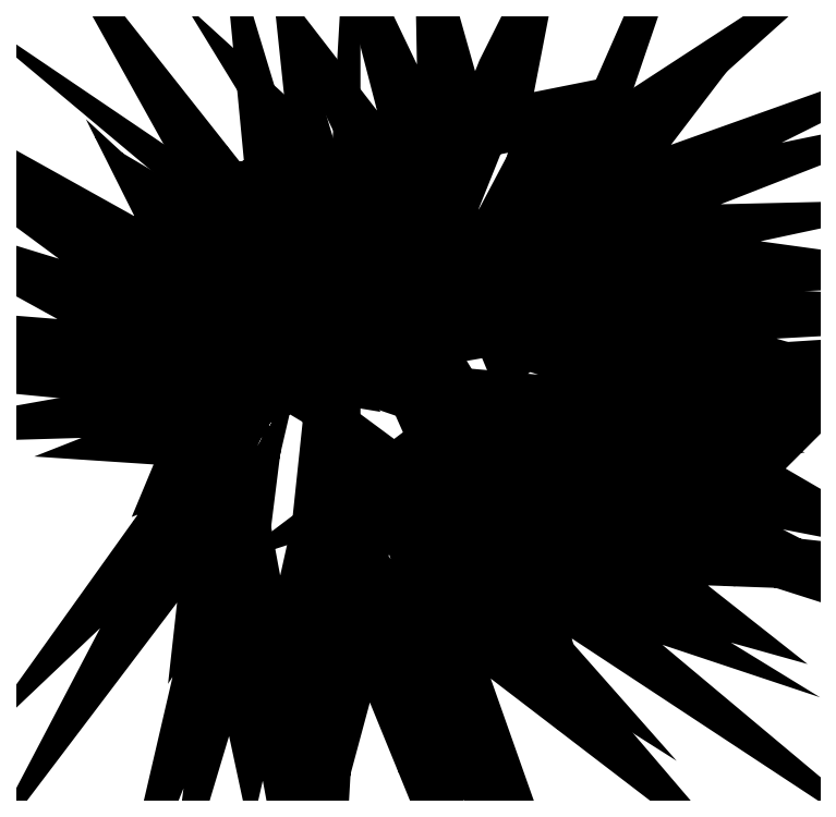
<metadata>
{"format":"dxf","ext":"dxf","renderer":"ezdxf+matplotlib","layout":"modelspace","background":"white","min_lineweight":24,"dpi":150}
</metadata>
<code>
0
SECTION
2
ENTITIES
0
POLYLINE
8
0
66
     1
10
0
20
0
30
0
0
VERTEX
8
0
10
29.11
20
11.22
30
0
0
VERTEX
8
0
10
28.78
20
11.24
30
0
0
VERTEX
8
0
10
28.85
20
11.19
30
0
0
VERTEX
8
0
10
28.51
20
11.31
30
0
0
VERTEX
8
0
10
28.59
20
11.22
30
0
0
VERTEX
8
0
10
28.3
20
11.27
30
0
0
VERTEX
8
0
10
28.51
20
11.17
30
0
0
VERTEX
8
0
10
27.97
20
11.08
30
0
0
VERTEX
8
0
10
28.3
20
11.09
30
0
0
VERTEX
8
0
10
27.98
20
10.96
30
0
0
VERTEX
8
0
10
28.12
20
10.95
30
0
0
VERTEX
8
0
10
28.07
20
10.83
30
0
0
VERTEX
8
0
10
28.2
20
10.88
30
0
0
VERTEX
8
0
10
27.96
20
10.54
30
0
0
VERTEX
8
0
10
28.15
20
10.73
30
0
0
VERTEX
8
0
10
27.94
20
10.32
30
0
0
VERTEX
8
0
10
28.21
20
10.68
30
0
0
VERTEX
8
0
10
28.18
20
10.42
30
0
0
VERTEX
8
0
10
28.29
20
10.58
30
0
0
VERTEX
8
0
10
28.16
20
10.04
30
0
0
VERTEX
8
0
10
28.3
20
10.38
30
0
0
VERTEX
8
0
10
28.27
20
10.14
30
0
0
VERTEX
8
0
10
28.3
20
10.24
30
0
0
VERTEX
8
0
10
28.29
20
9.901
30
0
0
VERTEX
8
0
10
28.3
20
10.13
30
0
0
VERTEX
8
0
10
28.36
20
9.862
30
0
0
VERTEX
8
0
10
28.41
20
10.11
30
0
0
VERTEX
8
0
10
28.46
20
9.852
30
0
0
VERTEX
8
0
10
28.52
20
10.11
30
0
0
VERTEX
8
0
10
28.55
20
9.852
30
0
0
VERTEX
8
0
10
28.63
20
10.59
30
0
0
VERTEX
8
0
10
28.66
20
9.794
30
0
0
VERTEX
8
0
10
28.69
20
10.3
30
0
0
VERTEX
8
0
10
28.69
20
9.765
30
0
0
VERTEX
8
0
10
28.82
20
10.27
30
0
0
VERTEX
8
0
10
28.86
20
10.11
30
0
0
VERTEX
8
0
10
29.06
20
9.638
30
0
0
VERTEX
8
0
10
28.92
20
10.11
30
0
0
VERTEX
8
0
10
29.17
20
9.745
30
0
0
VERTEX
8
0
10
29.06
20
10.06
30
0
0
VERTEX
8
0
10
29.33
20
9.638
30
0
0
VERTEX
8
0
10
29.1
20
10.3
30
0
0
VERTEX
8
0
10
29.68
20
9.852
30
0
0
VERTEX
8
0
10
29.34
20
10.25
30
0
0
SEQEND
8
0
0
POLYLINE
8
0
66
     1
10
0
20
0
30
0
0
VERTEX
8
0
10
29.69
20
11.52
30
0
0
VERTEX
8
0
10
29.96
20
11.47
30
0
0
VERTEX
8
0
10
30.26
20
11.46
30
0
0
VERTEX
8
0
10
29.82
20
11.43
30
0
0
VERTEX
8
0
10
30.32
20
11.29
30
0
0
VERTEX
8
0
10
29.85
20
11.35
30
0
0
VERTEX
8
0
10
30.35
20
11.23
30
0
0
VERTEX
8
0
10
30.5
20
11.23
30
0
0
VERTEX
8
0
10
30.35
20
11.2
30
0
0
VERTEX
8
0
10
29.72
20
11.26
30
0
0
VERTEX
8
0
10
30.2
20
11.11
30
0
0
VERTEX
8
0
10
30.34
20
11.12
30
0
0
VERTEX
8
0
10
30.21
20
11.07
30
0
0
VERTEX
8
0
10
29.82
20
11.18
30
0
0
VERTEX
8
0
10
30.06
20
11.06
30
0
0
VERTEX
8
0
10
29.67
20
11.09
30
0
0
VERTEX
8
0
10
30.4
20
10.92
30
0
0
VERTEX
8
0
10
30.48
20
10.95
30
0
0
VERTEX
8
0
10
30.42
20
10.9
30
0
0
VERTEX
8
0
10
30.07
20
10.96
30
0
0
VERTEX
8
0
10
30.46
20
10.74
30
0
0
VERTEX
8
0
10
29.94
20
10.87
30
0
0
VERTEX
8
0
10
30.37
20
10.73
30
0
0
VERTEX
8
0
10
29.77
20
10.84
30
0
0
VERTEX
8
0
10
30.05
20
10.7
30
0
0
VERTEX
8
0
10
29.76
20
10.76
30
0
0
VERTEX
8
0
10
30.11
20
10.59
30
0
0
VERTEX
8
0
10
29.76
20
10.7
30
0
0
VERTEX
8
0
10
30.06
20
10.5
30
0
0
VERTEX
8
0
10
30.32
20
10.47
30
0
0
VERTEX
8
0
10
30.05
20
10.48
30
0
0
VERTEX
8
0
10
29.64
20
10.66
30
0
0
VERTEX
8
0
10
30.1
20
10.3
30
0
0
VERTEX
8
0
10
29.56
20
10.45
30
0
0
VERTEX
8
0
10
29.78
20
10.32
30
0
0
VERTEX
8
0
10
29.5
20
10.41
30
0
0
VERTEX
8
0
10
29.68
20
10.26
30
0
0
VERTEX
8
0
10
29.47
20
10.4
30
0
0
VERTEX
8
0
10
29.51
20
10.24
30
0
0
VERTEX
8
0
10
29.3
20
10.51
30
0
0
VERTEX
8
0
10
29.37
20
10.34
30
0
0
VERTEX
8
0
10
29.22
20
10.45
30
0
0
VERTEX
8
0
10
29.48
20
10.16
30
0
0
VERTEX
8
0
10
29.34
20
10.25
30
0
0
SEQEND
8
0
0
POLYLINE
8
0
66
     1
10
0
20
0
30
0
0
VERTEX
8
0
10
29.05
20
10.91
30
0
0
VERTEX
8
0
10
28.85
20
10.75
30
0
0
VERTEX
8
0
10
29.03
20
10.81
30
0
0
VERTEX
8
0
10
28.99
20
10.72
30
0
0
VERTEX
8
0
10
29.05
20
10.78
30
0
0
VERTEX
8
0
10
29.06
20
10.67
30
0
0
VERTEX
8
0
10
29.11
20
10.79
30
0
0
VERTEX
8
0
10
29.18
20
10.71
30
0
0
VERTEX
8
0
10
29.15
20
10.8
30
0
0
VERTEX
8
0
10
29.37
20
10.68
30
0
0
VERTEX
8
0
10
29.18
20
10.84
30
0
0
SEQEND
8
0
0
POLYLINE
8
0
66
     1
10
0
20
0
30
0
0
VERTEX
8
0
10
29.1
20
11.22
30
0
0
VERTEX
8
0
10
28.79
20
11.48
30
0
0
VERTEX
8
0
10
29.1
20
11.27
30
0
0
VERTEX
8
0
10
28.58
20
12.11
30
0
0
VERTEX
8
0
10
29.06
20
11.68
30
0
0
VERTEX
8
0
10
28.84
20
12.13
30
0
0
VERTEX
8
0
10
29.1
20
11.79
30
0
0
VERTEX
8
0
10
28.96
20
12.35
30
0
0
VERTEX
8
0
10
29.14
20
11.96
30
0
0
VERTEX
8
0
10
29.13
20
12.48
30
0
0
VERTEX
8
0
10
29.24
20
12.1
30
0
0
VERTEX
8
0
10
29.38
20
12.44
30
0
0
VERTEX
8
0
10
29.42
20
12.52
30
0
0
VERTEX
8
0
10
29.36
20
12.21
30
0
0
VERTEX
8
0
10
29.6
20
12.26
30
0
0
VERTEX
8
0
10
29.43
20
11.93
30
0
0
VERTEX
8
0
10
29.87
20
12.22
30
0
0
VERTEX
8
0
10
29.49
20
11.88
30
0
0
VERTEX
8
0
10
29.89
20
12.12
30
0
0
VERTEX
8
0
10
29.74
20
11.91
30
0
0
VERTEX
8
0
10
29.87
20
11.96
30
0
0
VERTEX
8
0
10
29.7
20
11.87
30
0
0
VERTEX
8
0
10
30.08
20
11.95
30
0
0
VERTEX
8
0
10
29.63
20
11.78
30
0
0
VERTEX
8
0
10
30.05
20
11.79
30
0
0
VERTEX
8
0
10
29.78
20
11.73
30
0
0
VERTEX
8
0
10
30.34
20
11.65
30
0
0
VERTEX
8
0
10
29.87
20
11.63
30
0
0
VERTEX
8
0
10
30.19
20
11.53
30
0
0
VERTEX
8
0
10
29.99
20
11.54
30
0
0
VERTEX
8
0
10
29.77
20
11.5
30
0
0
SEQEND
8
0
0
POLYLINE
8
0
66
     1
10
0
20
0
30
0
0
VERTEX
8
0
10
28.47
20
11.14
30
0
0
VERTEX
8
0
10
27.88
20
11.2
30
0
0
VERTEX
8
0
10
28.13
20
11.21
30
0
0
VERTEX
8
0
10
27.71
20
11.32
30
0
0
VERTEX
8
0
10
28.07
20
11.29
30
0
0
VERTEX
8
0
10
27.56
20
11.57
30
0
0
VERTEX
8
0
10
28.05
20
11.42
30
0
0
VERTEX
8
0
10
27.91
20
11.54
30
0
0
VERTEX
8
0
10
28.13
20
11.41
30
0
0
VERTEX
8
0
10
27.68
20
11.75
30
0
0
VERTEX
8
0
10
28.12
20
11.57
30
0
0
VERTEX
8
0
10
27.89
20
11.72
30
0
0
VERTEX
8
0
10
28.14
20
11.58
30
0
0
VERTEX
8
0
10
28.06
20
11.76
30
0
0
VERTEX
8
0
10
28.24
20
11.59
30
0
0
VERTEX
8
0
10
28.07
20
11.84
30
0
0
VERTEX
8
0
10
28.4
20
11.65
30
0
0
VERTEX
8
0
10
28.16
20
12.08
30
0
0
VERTEX
8
0
10
28.45
20
11.71
30
0
0
VERTEX
8
0
10
28.34
20
12.08
30
0
0
VERTEX
8
0
10
28.48
20
11.66
30
0
0
VERTEX
8
0
10
28.44
20
12.03
30
0
0
VERTEX
8
0
10
28.56
20
11.64
30
0
0
VERTEX
8
0
10
28.58
20
11.91
30
0
0
VERTEX
8
0
10
28.66
20
11.75
30
0
0
VERTEX
8
0
10
28.64
20
11.93
30
0
0
VERTEX
8
0
10
28.72
20
11.66
30
0
0
VERTEX
8
0
10
28.77
20
11.76
30
0
0
SEQEND
8
0
0
POLYLINE
8
0
66
     1
10
0
20
0
30
0
0
VERTEX
8
0
10
29.29
20
11.37
30
0
0
VERTEX
8
0
10
29.29
20
11.55
30
0
0
VERTEX
8
0
10
29.32
20
11.5
30
0
0
VERTEX
8
0
10
29.36
20
11.64
30
0
0
VERTEX
8
0
10
29.4
20
11.35
30
0
0
VERTEX
8
0
10
29.54
20
11.67
30
0
0
VERTEX
8
0
10
29.47
20
11.46
30
0
0
VERTEX
8
0
10
29.53
20
11.48
30
0
0
VERTEX
8
0
10
29.47
20
11.42
30
0
0
VERTEX
8
0
10
29.58
20
11.44
30
0
0
VERTEX
8
0
10
29.38
20
11.29
30
0
0
SEQEND
8
0
0
ENDSEC
0
EOF

</code>
